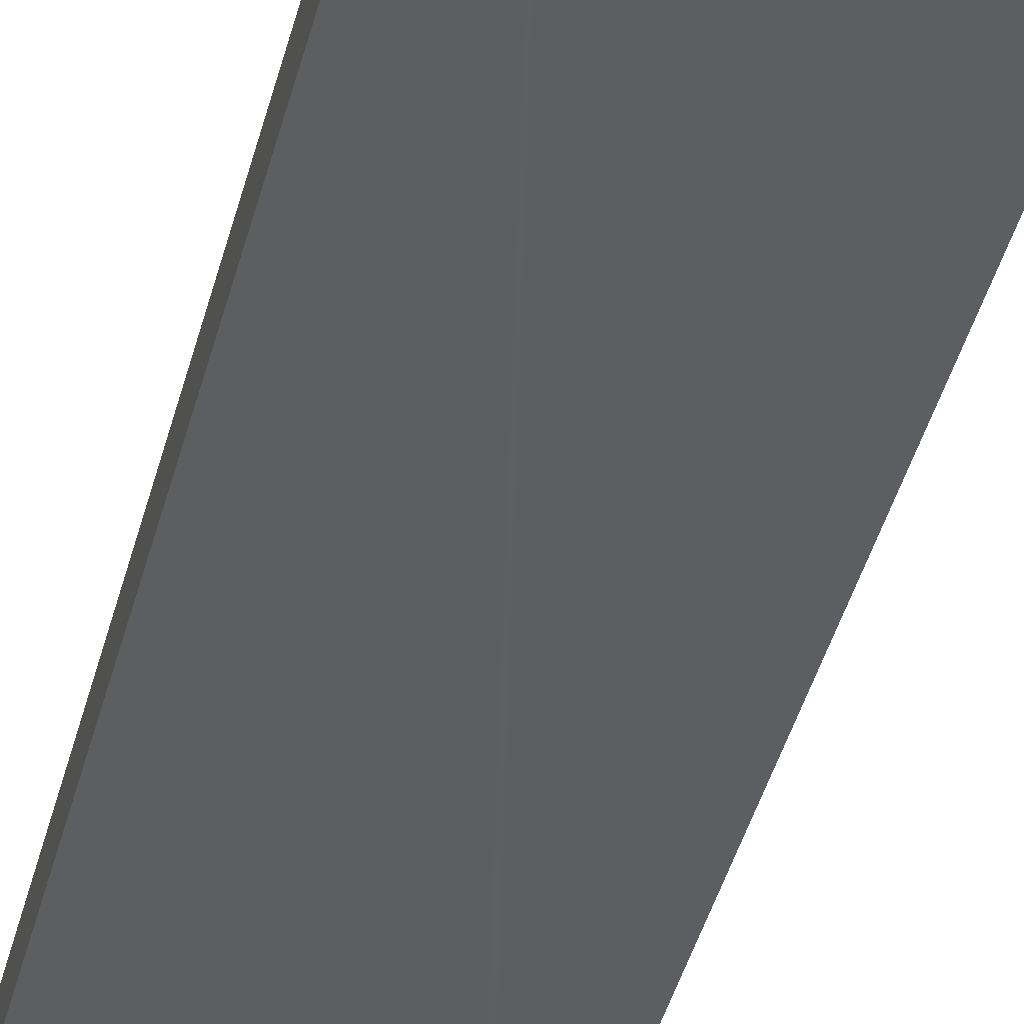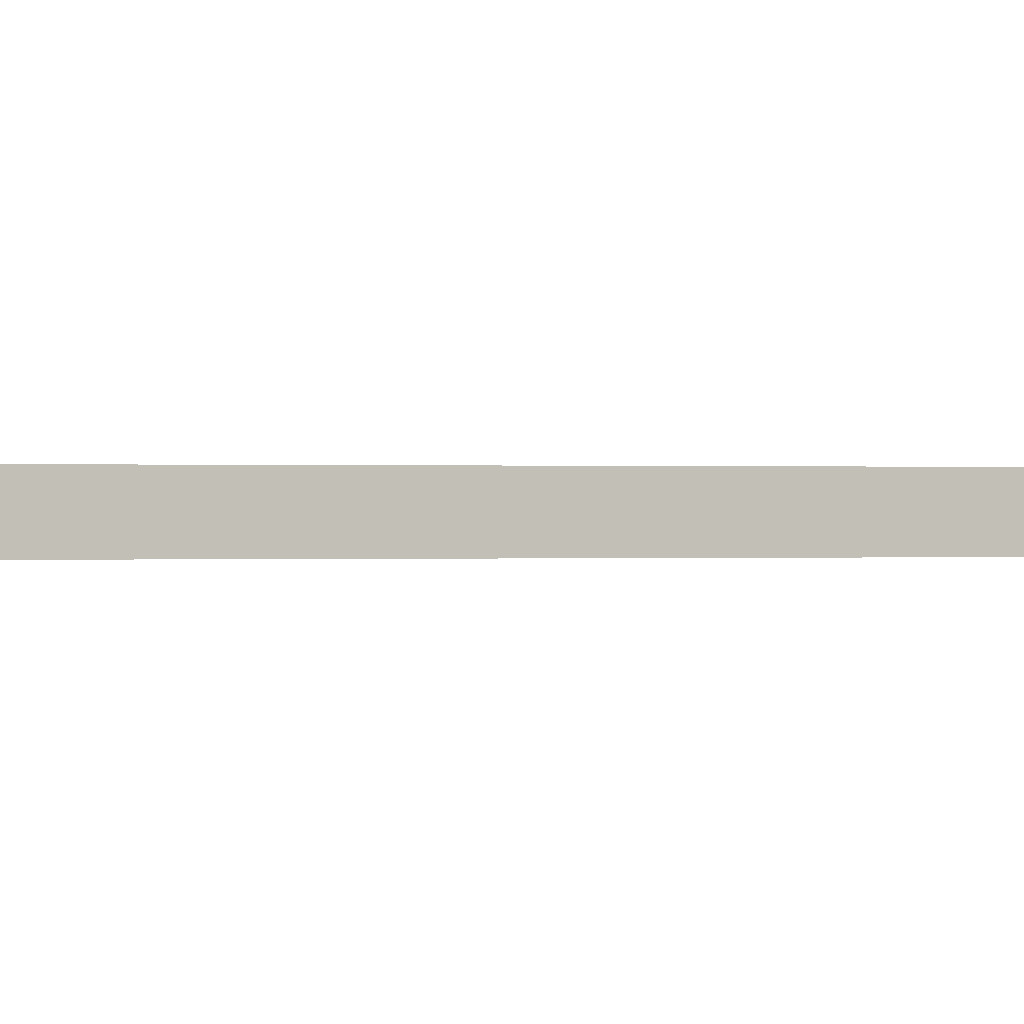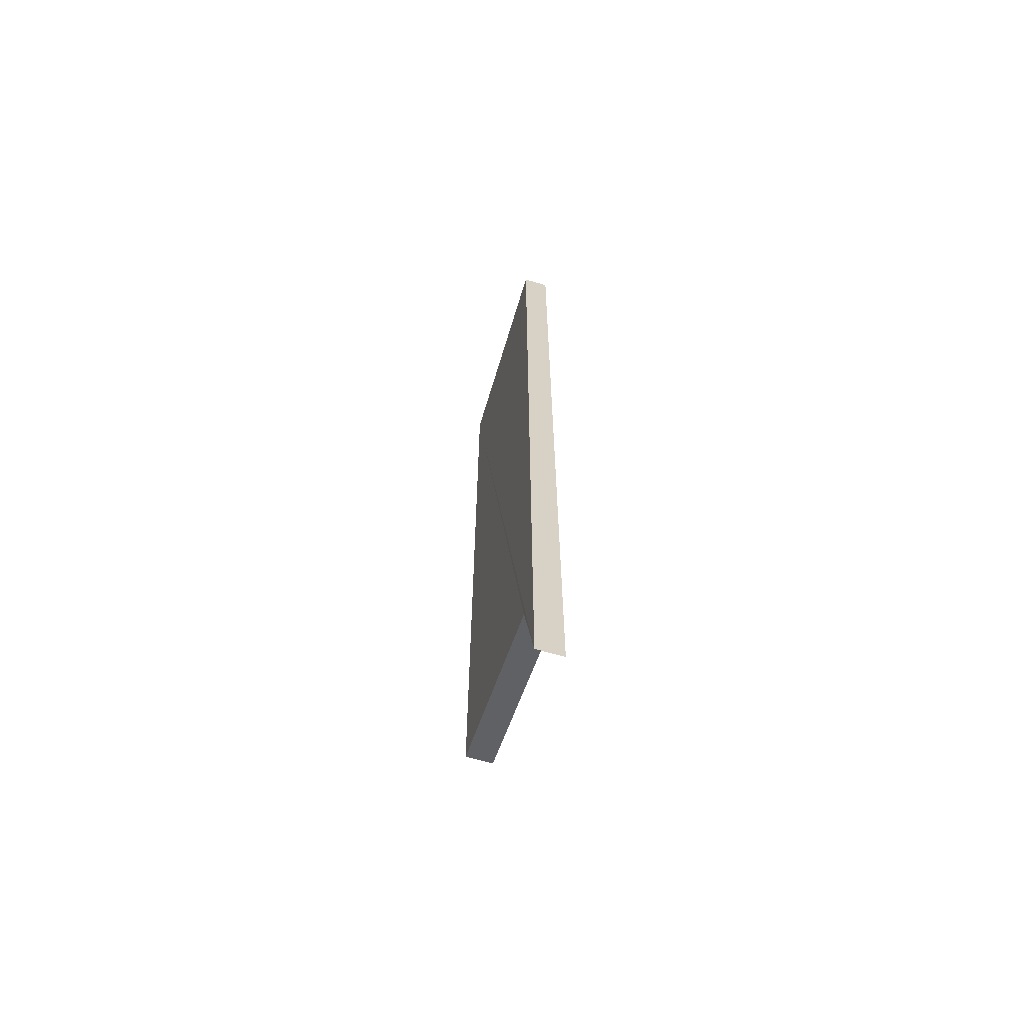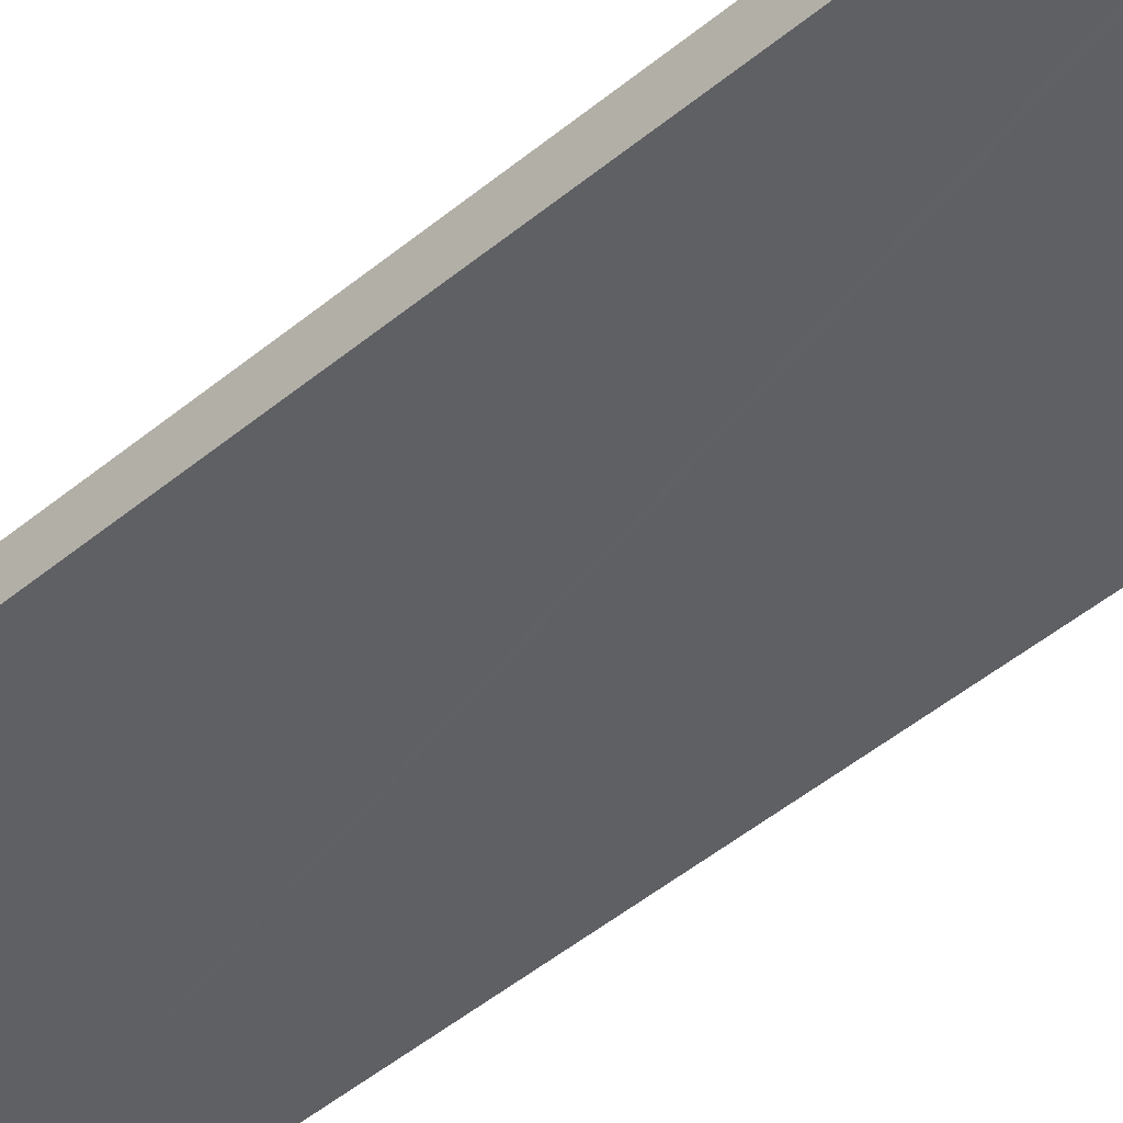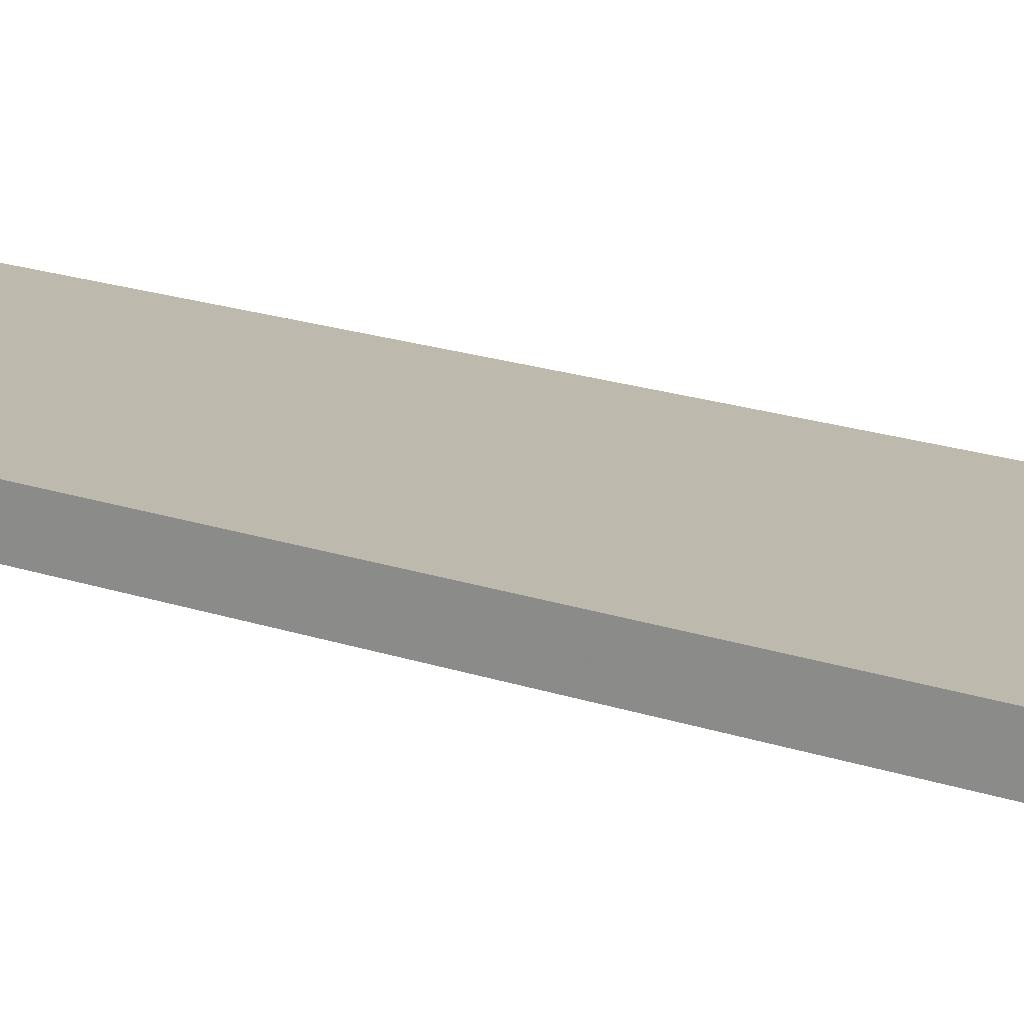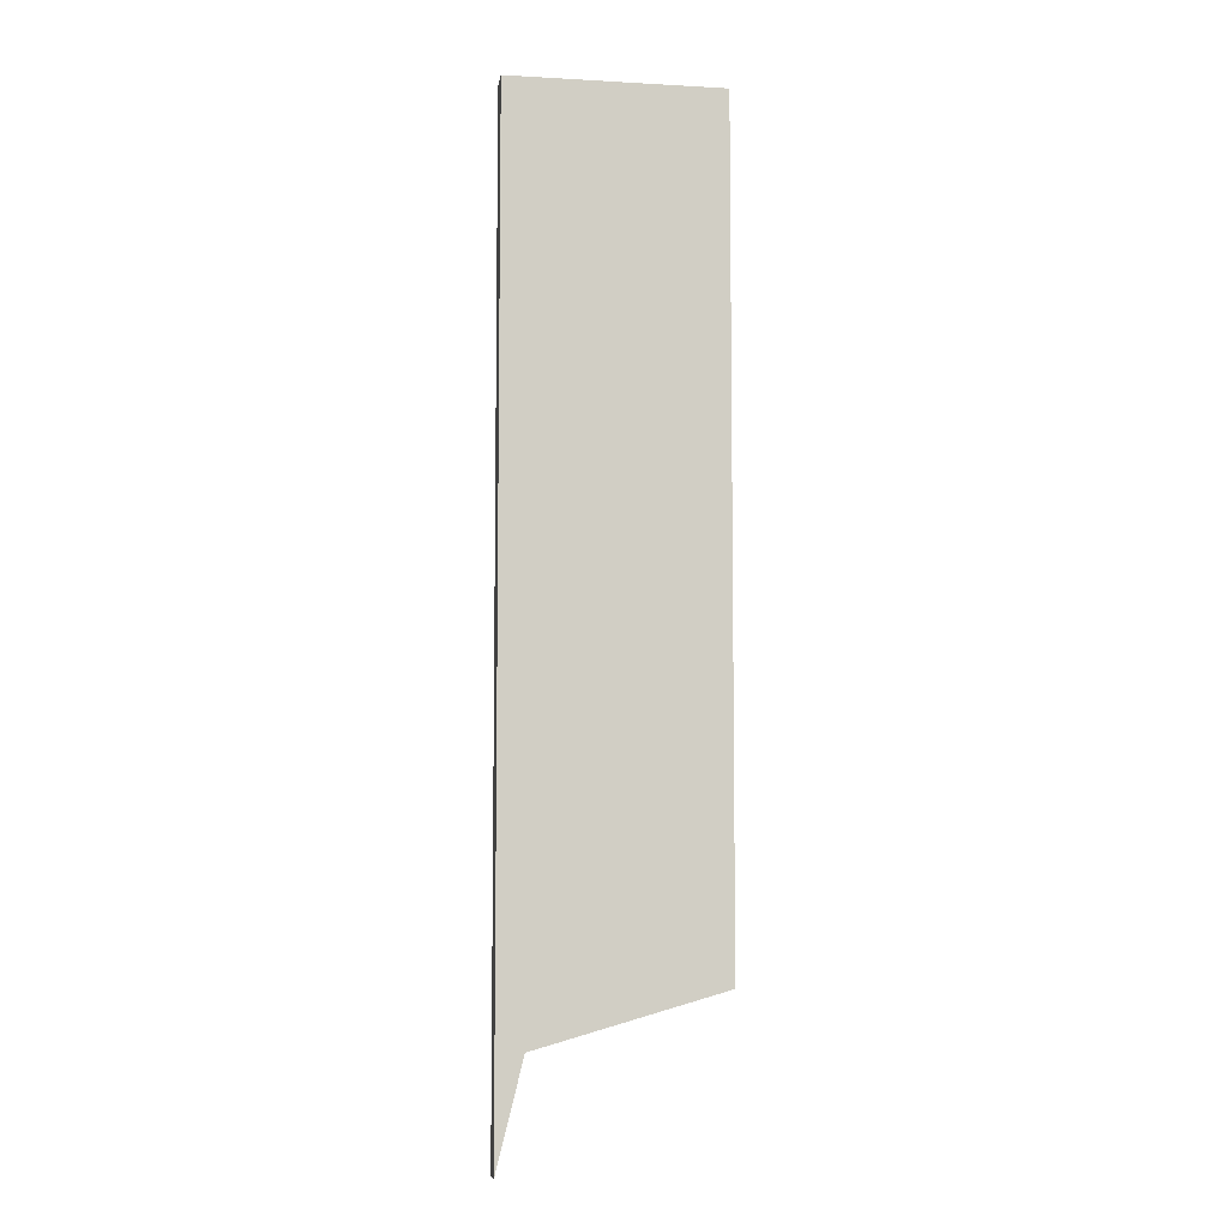
<metadata>
{"format":"obj","ext":"obj","renderer":"f3d","projection":"perspective","resolution":1024,"background":"white","views":[{"elev":-39.4,"azim":166.6,"up":"+Z"},{"elev":0.0,"azim":-110.7,"up":"+Z"},{"elev":-65.2,"azim":-106.7,"up":"+Y"},{"elev":-44.2,"azim":-45.3,"up":"+Z"},{"elev":15.1,"azim":129.2,"up":"+Z"},{"elev":-6.9,"azim":-9.3,"up":"+Y"}]}
</metadata>
<code>
o 4663
v 2224 1879 16.95
v 2224 1879 16.94
v 2224 1879 16.95
v 2224 1879 16.95
v 2224 1879 16.95
v 2224 1879 16.95
v 2224 1879 16.95
v 2224 1879 16.94
v 2224 1879 16.95
v 2224 1879 16.95
v 2224 1879 16.95
v 2224 1879 16.95
v 2224 1879 16.94
v 2224 1879 16.94
v 2224 1879 16.94
v 2224 1879 16.94
v 2224 1879 16.95
v 2224 1879 16.95
v 2224 1879 16.95
v 2224 1879 16.94
v 2224 1879 16.94
v 2224 1879 16.94
v 2224 1879 16.94
v 2224 1879 16.94
v 2224 1879 16.94
v 2224 1879 16.95
v 2224 1879 16.94
f 1 2 3
f 1 4 5
f 5 6 7
f 8 9 6
f 10 8 11
f 11 12 3
f 1 13 14
f 15 12 14
f 16 2 14
f 16 12 17
f 18 13 17
f 16 19 20
f 19 21 22
f 23 13 24
f 15 25 23
f 23 26 27

</code>
